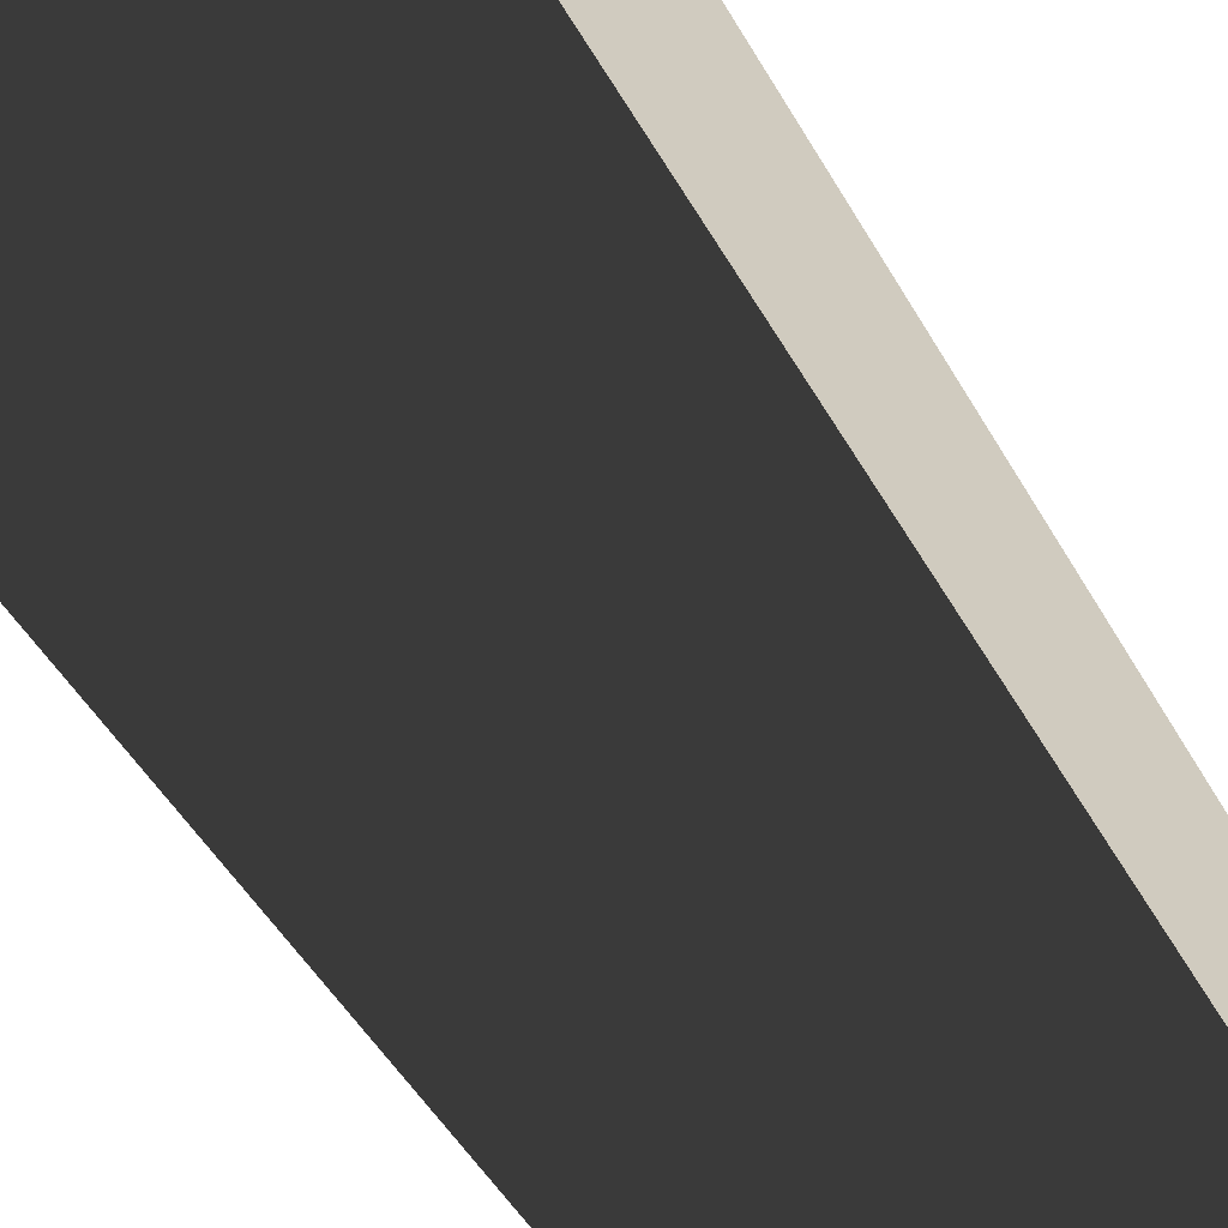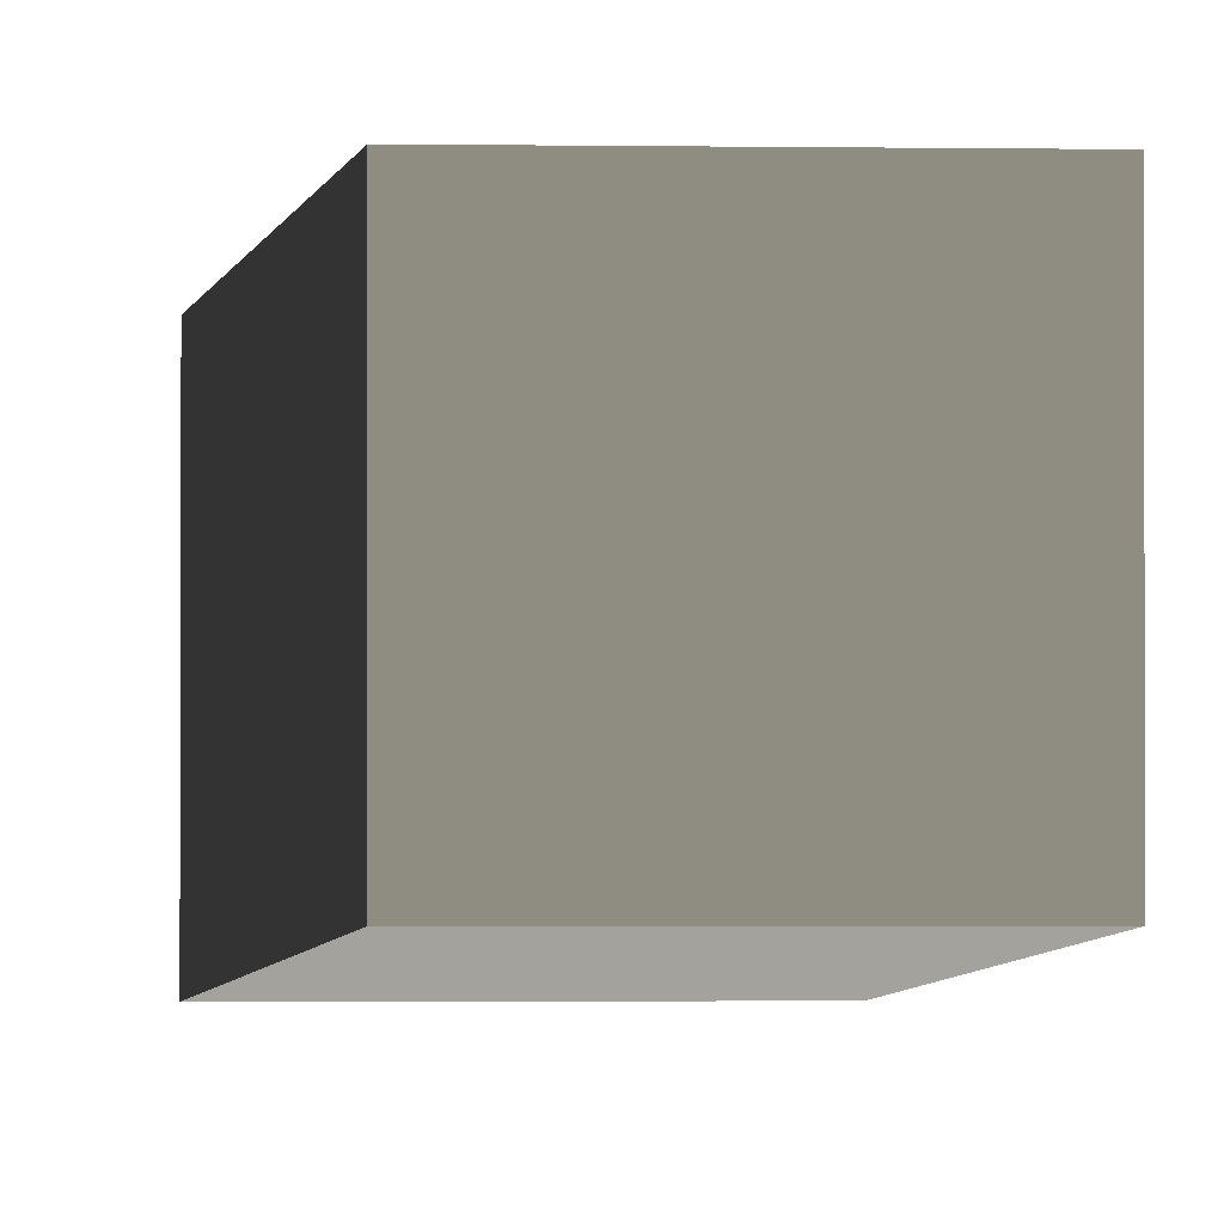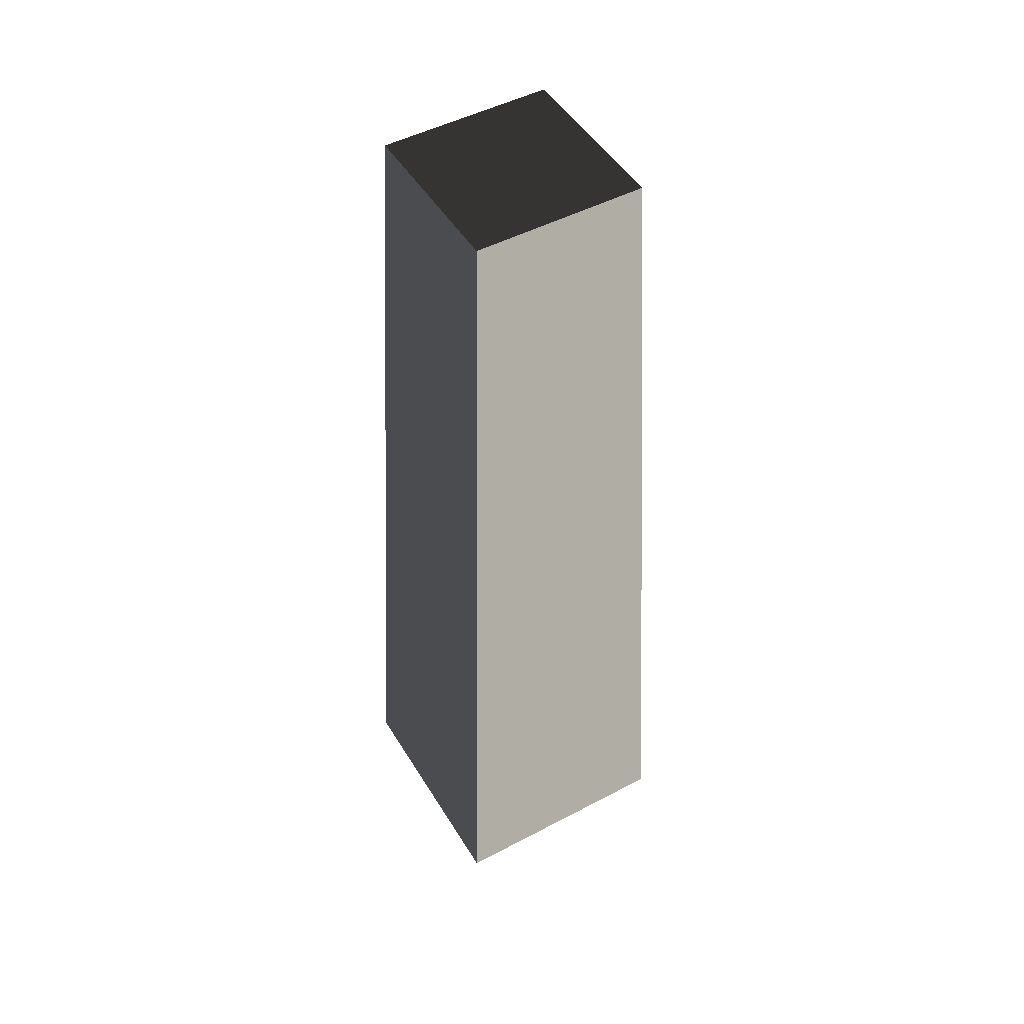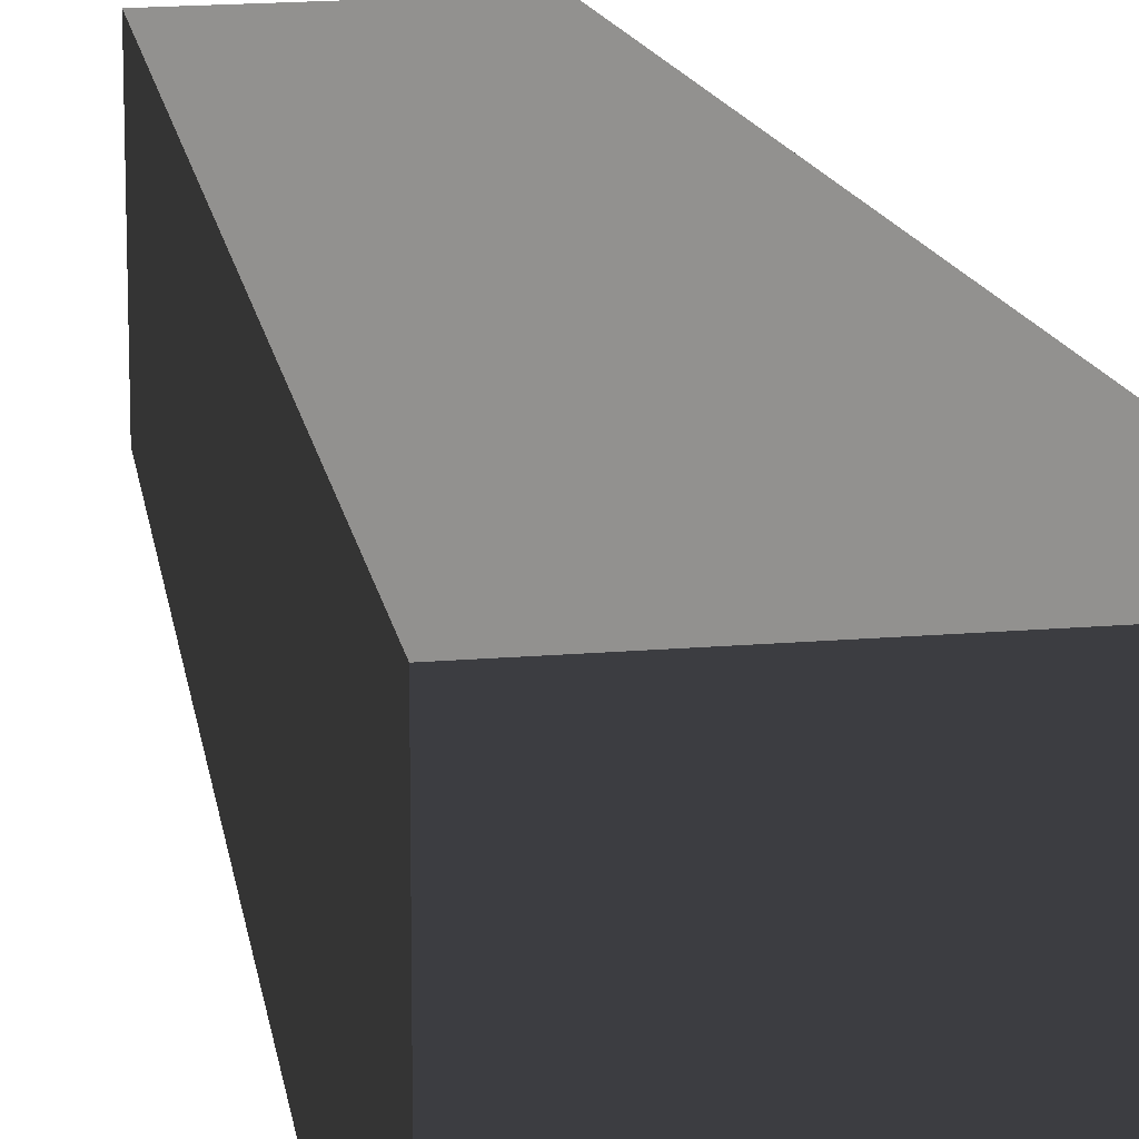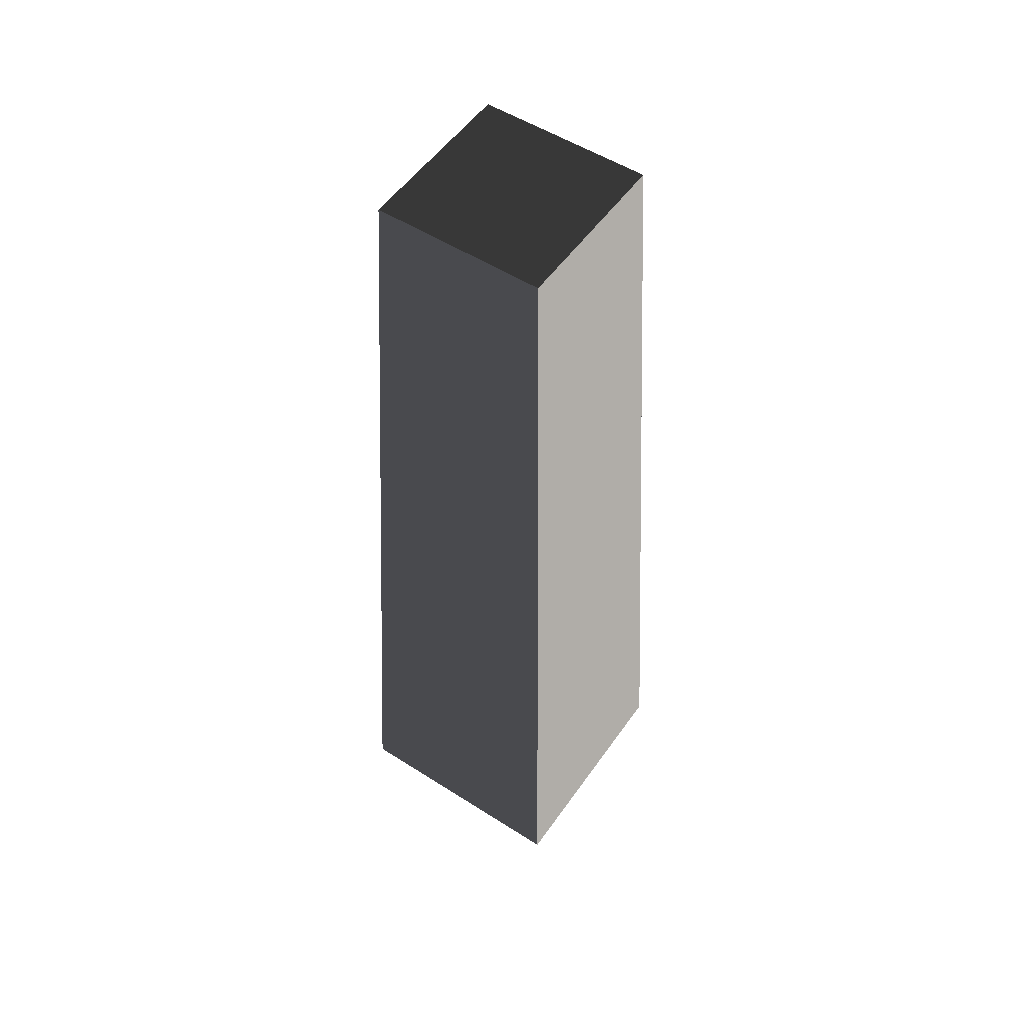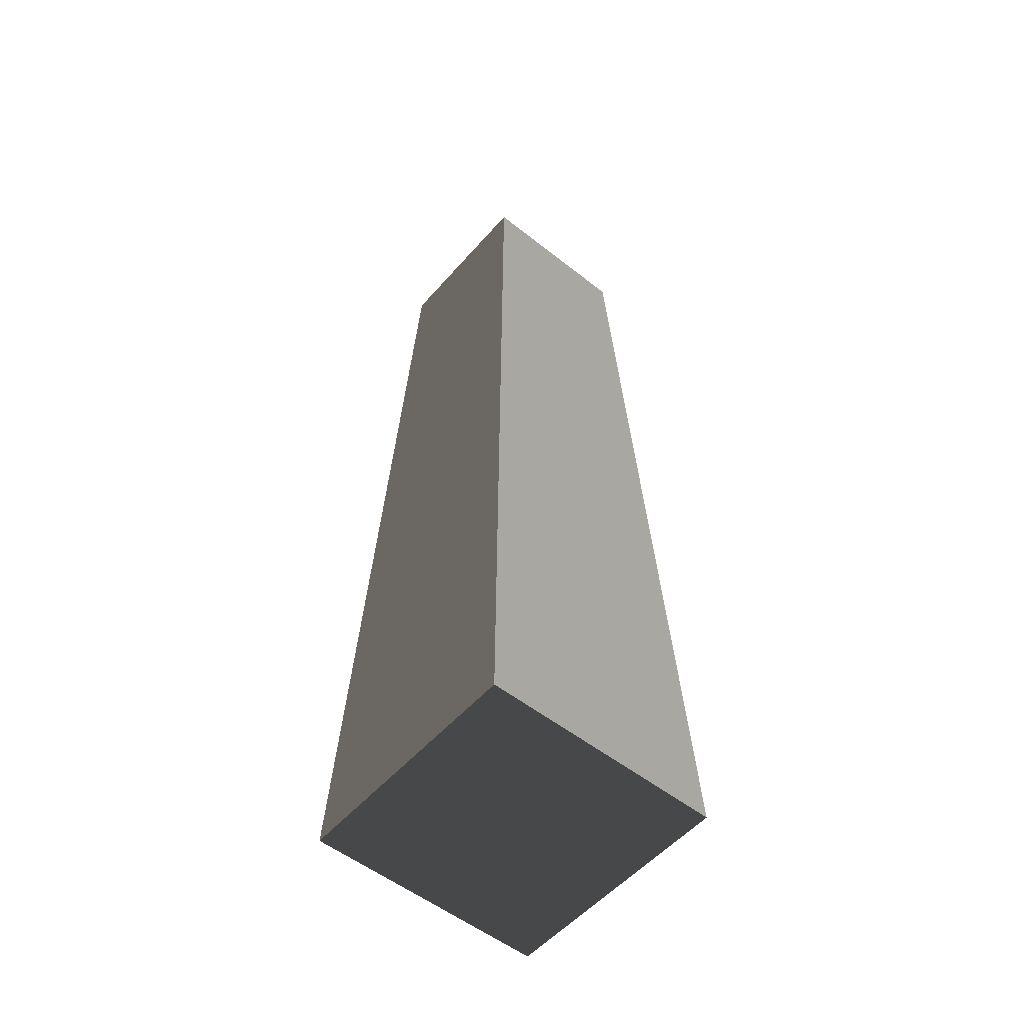
<metadata>
{"format":"obj","ext":"obj","renderer":"f3d","projection":"perspective","resolution":1024,"background":"white","views":[{"elev":-65.8,"azim":-146.6,"up":"+Y"},{"elev":-2.0,"azim":-3.8,"up":"+Y"},{"elev":49.1,"azim":-30.3,"up":"+Z"},{"elev":16.4,"azim":169.9,"up":"+Y"},{"elev":53.3,"azim":-55.7,"up":"+Z"},{"elev":-53.7,"azim":139.9,"up":"+Z"}]}
</metadata>
<code>
v -1.714 -1.714 -10.13
v -1.714 1.714 -10.13
v -1.19 1.19 3.238
v -1.19 -1.19 3.238
v -1.714 1.714 -10.13
v 1.714 1.714 -10.13
v 1.19 1.19 3.238
v -1.19 1.19 3.238
v 1.714 1.714 -10.13
v 1.714 -1.714 -10.13
v 1.19 -1.19 3.238
v 1.19 1.19 3.238
v 1.714 -1.714 -10.13
v -1.714 -1.714 -10.13
v -1.19 -1.19 3.238
v 1.19 -1.19 3.238
v -1.714 1.714 -10.13
v -1.714 -1.714 -10.13
v 1.714 -1.714 -10.13
v 1.714 1.714 -10.13
v -1.19 -1.19 3.238
v -1.19 1.19 3.238
v 1.19 1.19 3.238
v 1.19 -1.19 3.238
g Rock_(37)_735_75
f 1 3 2
f 1 4 3
f 5 7 6
f 5 8 7
f 9 11 10
f 9 12 11
f 13 15 14
f 13 16 15
f 17 19 18
f 17 20 19
f 21 23 22
f 21 24 23

</code>
